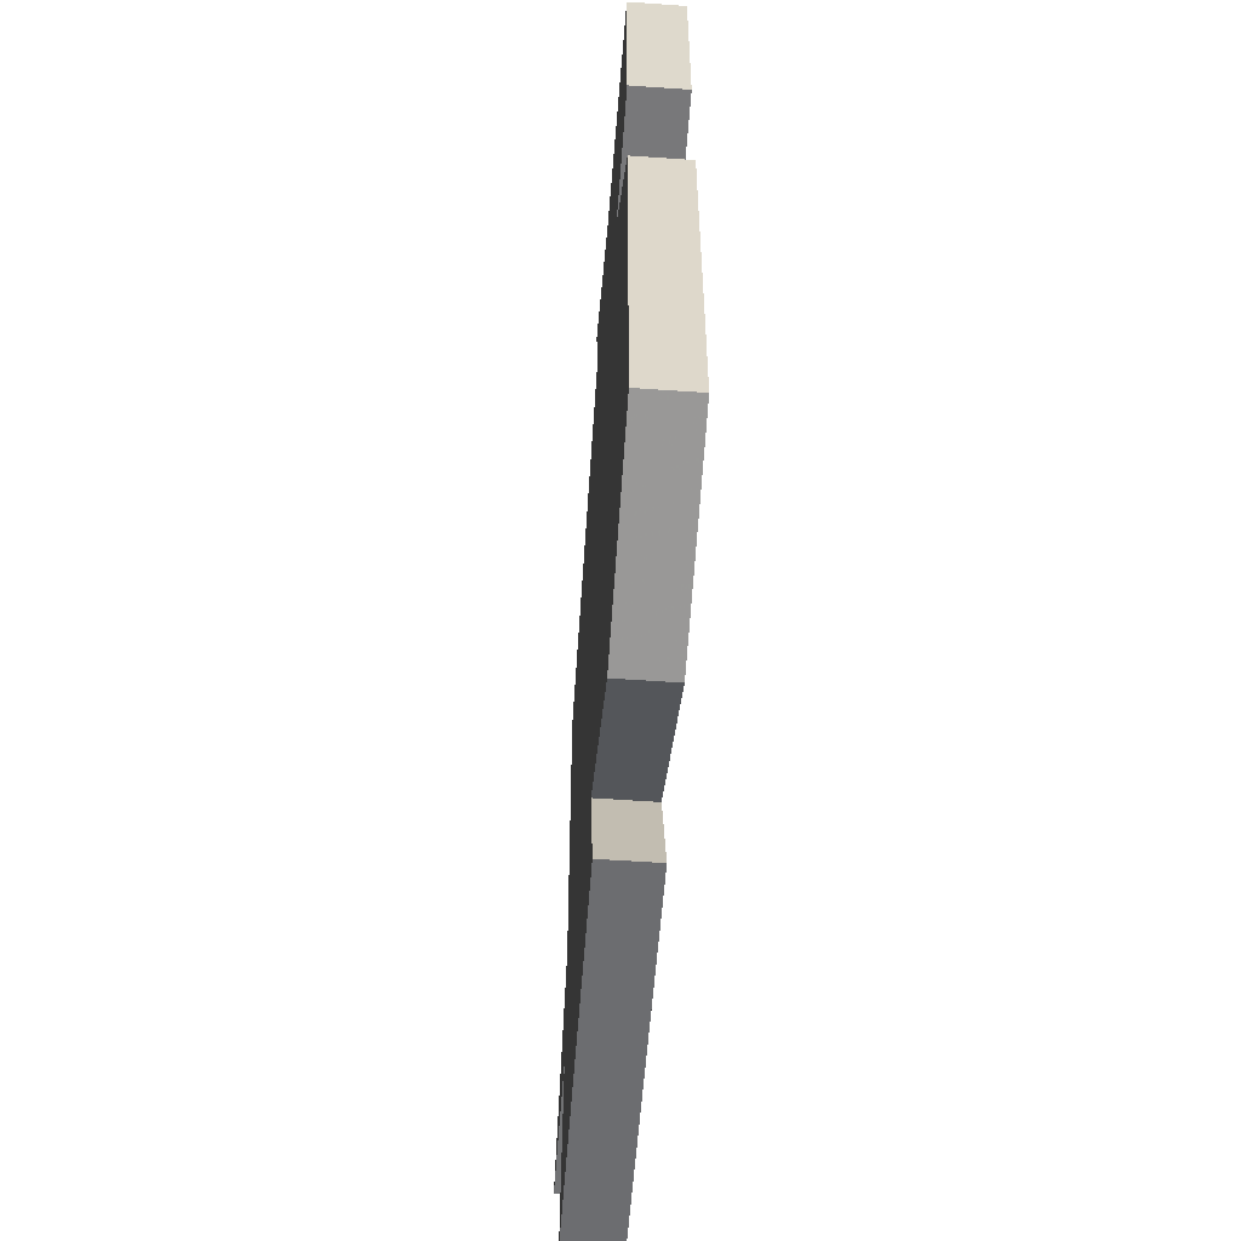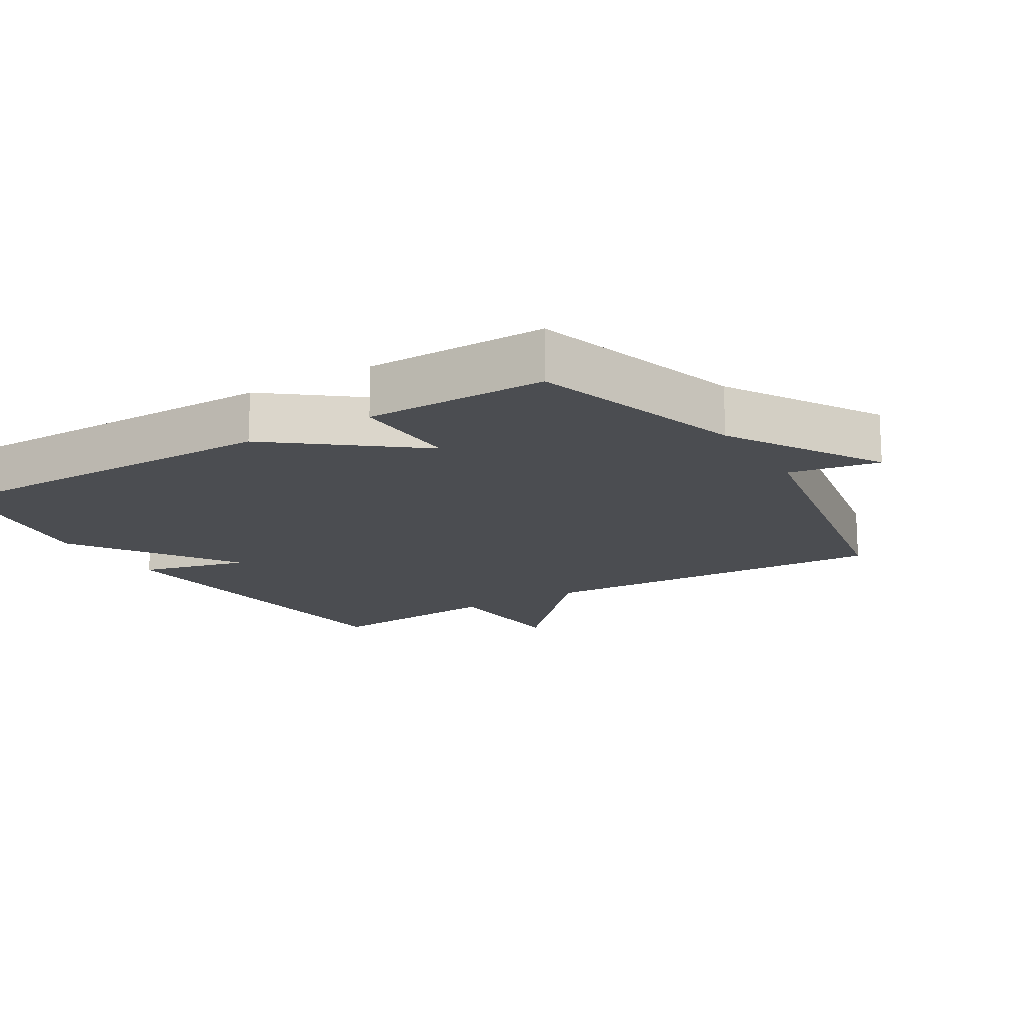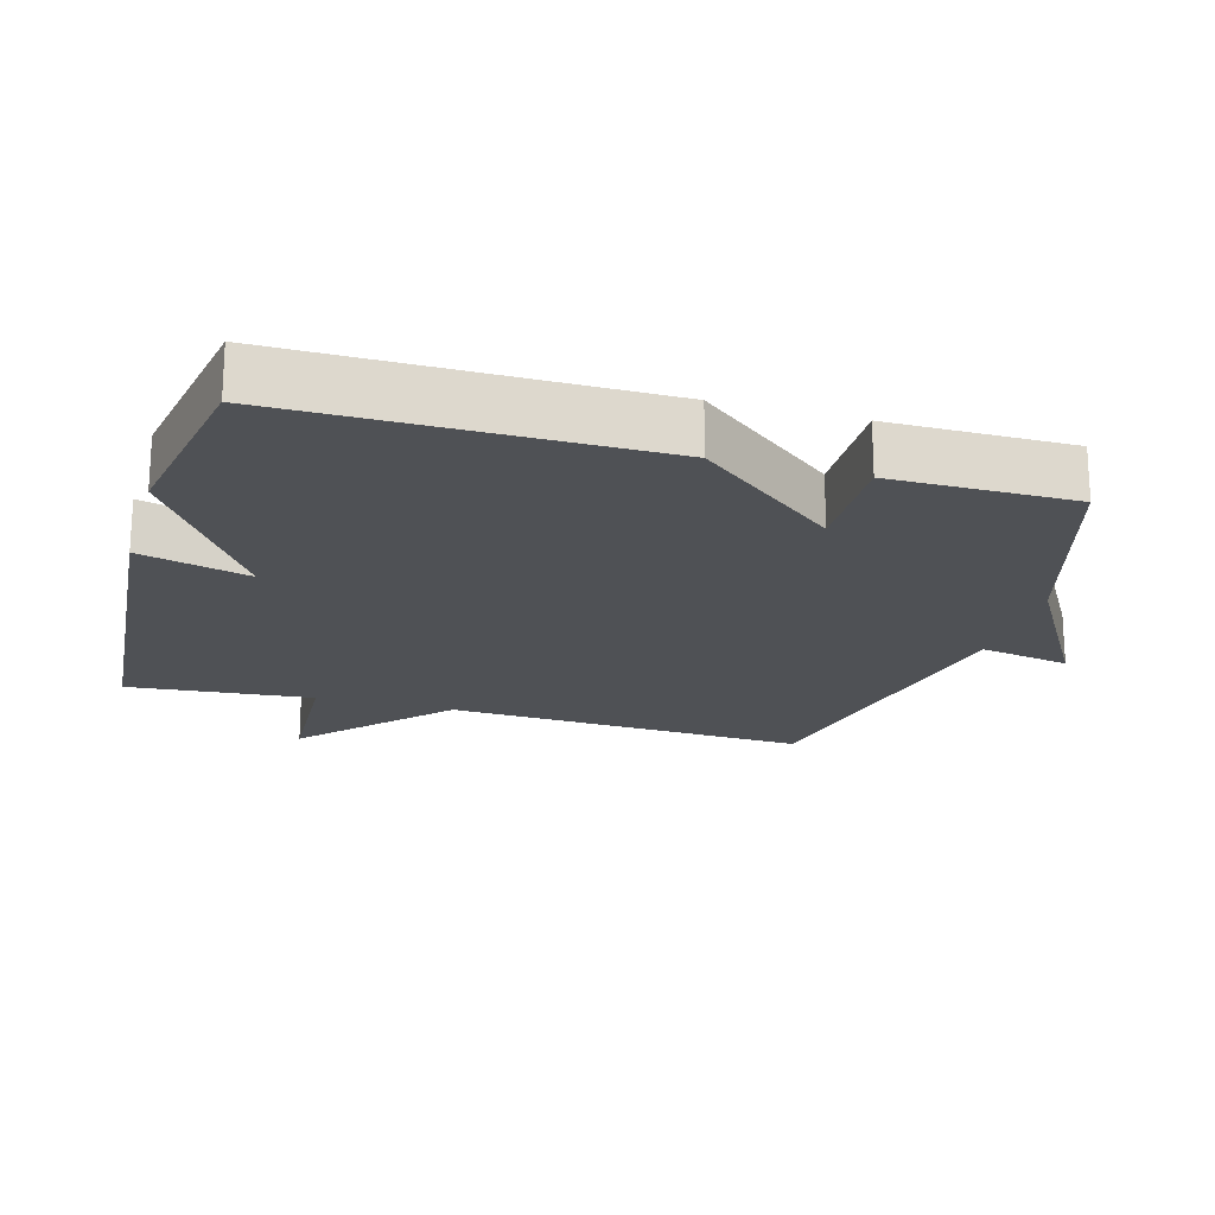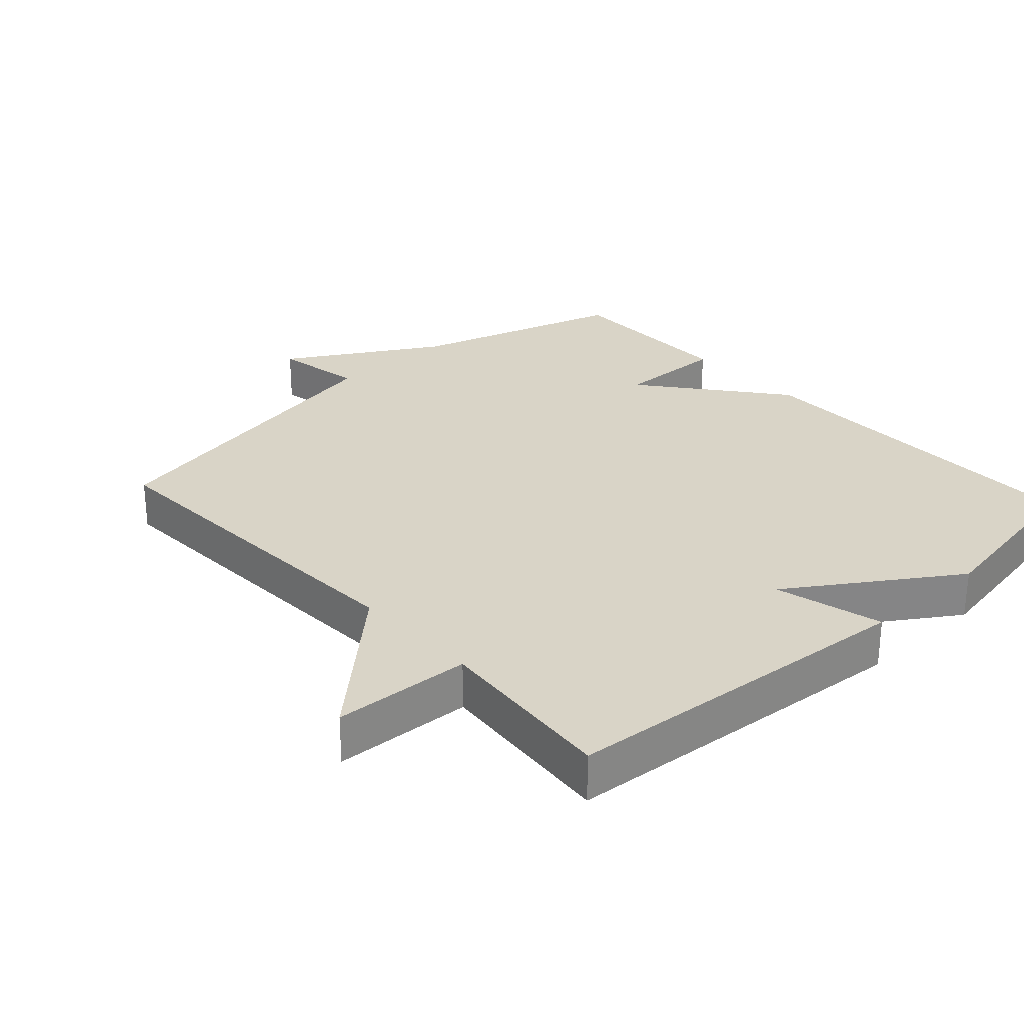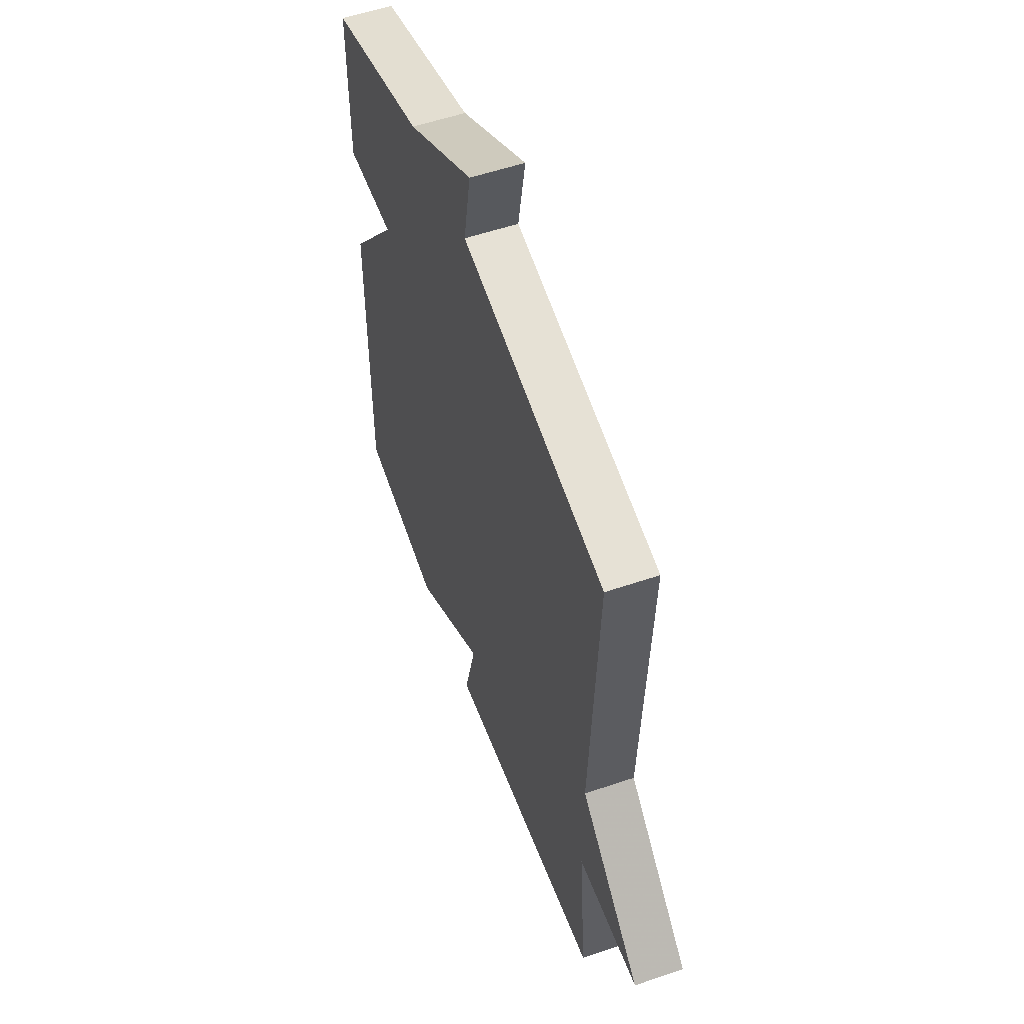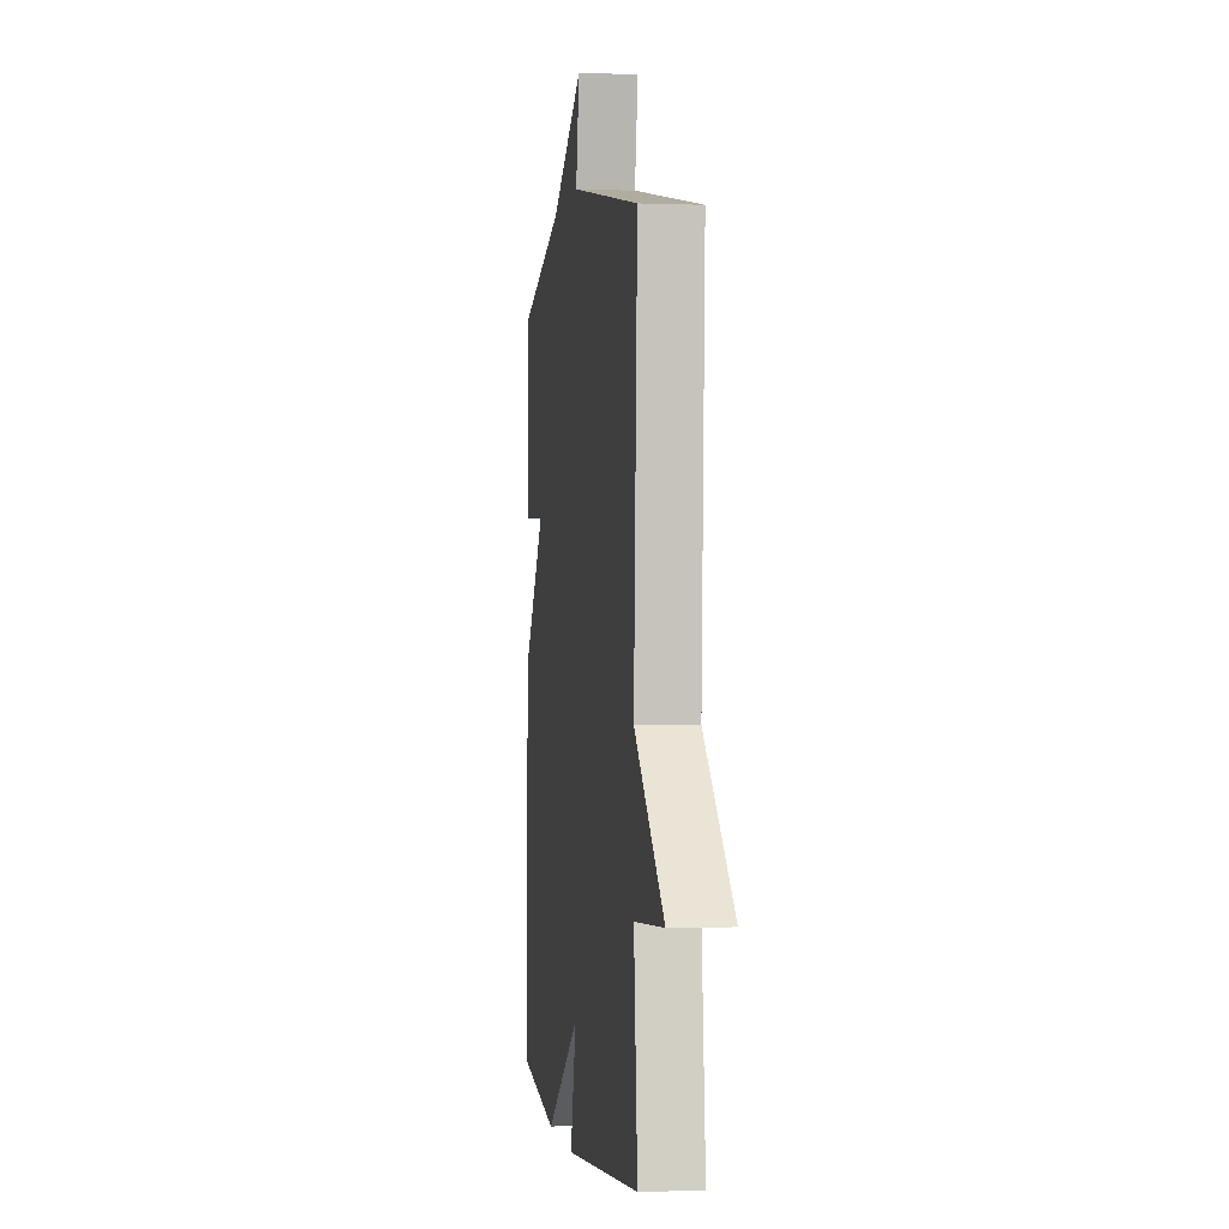
<metadata>
{"format":"obj","ext":"obj","renderer":"f3d","projection":"perspective","resolution":1024,"background":"white","views":[{"elev":-59.0,"azim":-94.1,"up":"+Z"},{"elev":-15.9,"azim":-58.5,"up":"+Y"},{"elev":-19.9,"azim":-106.1,"up":"+Y"},{"elev":28.5,"azim":137.5,"up":"+Y"},{"elev":55.1,"azim":70.2,"up":"+Z"},{"elev":-1.2,"azim":81.9,"up":"+Z"}]}
</metadata>
<code>
v 0.5 0.07 -0.5
v -0.031 0.07 -0.546
v 0.01 0.07 -0.386
v -0.231 0.07 -0.546
v -0.5 0.07 -0.5
v -0.499 0.07 0.033
v -0.337 0.07 0.237
v -0.499 0.07 0.233
v -0.5 0.07 0.5
v -0.185 0.07 0.595
v 0.039 0.07 0.728
v 0.015 0.07 0.595
v 0.5 0.07 0.5
v 0.475 0.07 -0.03
v 0.679 0.07 -0.219
v 0.475 0.07 -0.23
v 0.5 0 -0.5
v -0.031 0 -0.546
v 0.01 0 -0.386
v -0.231 0 -0.546
v -0.5 0 -0.5
v -0.499 0 0.033
v -0.337 0 0.237
v -0.499 0 0.233
v -0.5 0 0.5
v -0.185 0 0.595
v 0.039 0 0.728
v 0.015 0 0.595
v 0.5 0 0.5
v 0.475 0 -0.03
v 0.679 0 -0.219
v 0.475 0 -0.23
f 14 15 16
f 12 13 14
f 12 14 16
f 10 11 12
f 9 10 12
f 8 9 12
f 7 8 12
f 6 7 12
f 5 6 12
f 4 5 12
f 3 4 12
f 3 12 16 1
f 1 2 3
f 32 31 30
f 30 29 28
f 32 30 28
f 28 27 26
f 28 26 25
f 28 25 24
f 28 24 23
f 28 23 22
f 28 22 21
f 28 21 20
f 28 20 19
f 17 32 28 19
f 19 18 17
f 1 17 18 2
f 2 18 19 3
f 3 19 20 4
f 4 20 21 5
f 5 21 22 6
f 6 22 23 7
f 7 23 24 8
f 8 24 25 9
f 9 25 26 10
f 10 26 27 11
f 11 27 28 12
f 12 28 29 13
f 13 29 30 14
f 14 30 31 15
f 15 31 32 16
f 16 32 17 1

</code>
